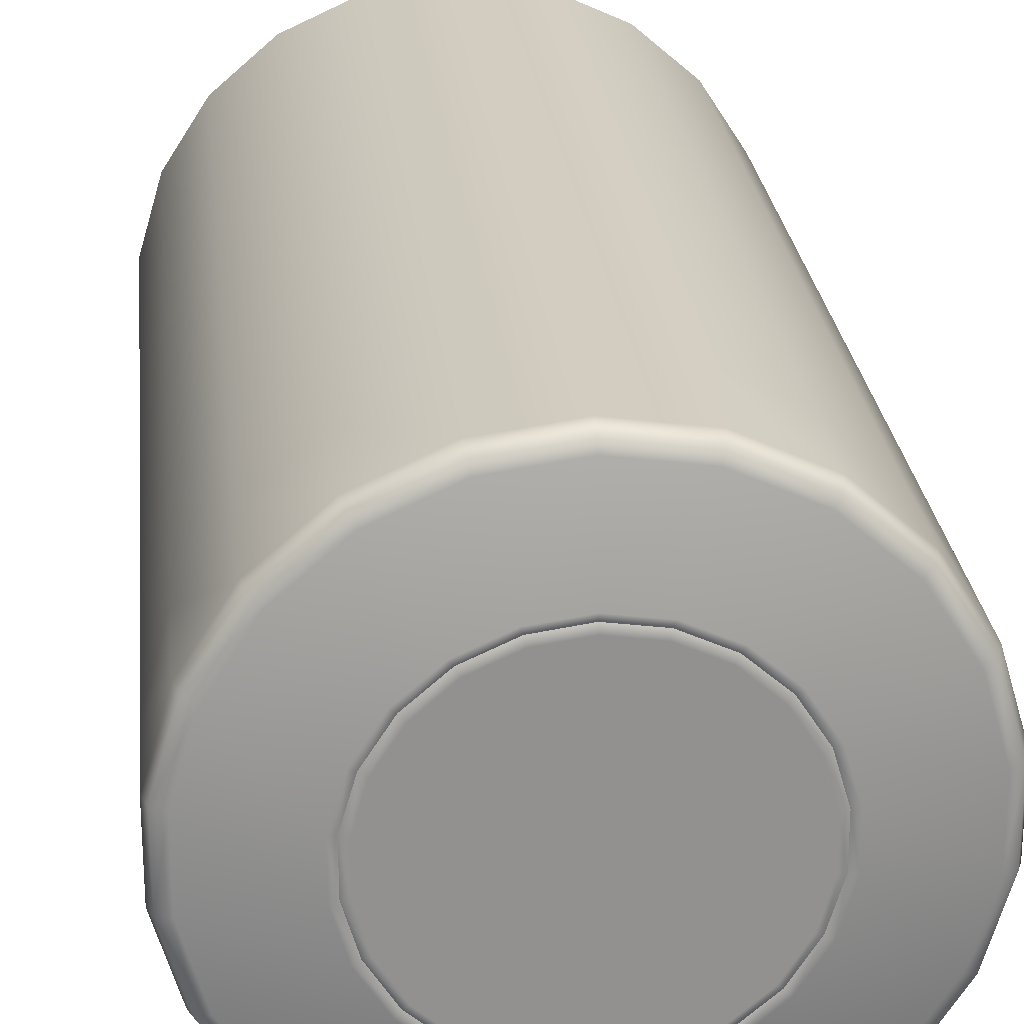
<metadata>
{"format":"obj","ext":"obj","renderer":"f3d","projection":"perspective","resolution":1024,"background":"white","views":[{"elev":24.6,"azim":-5.8,"up":"+Y"}]}
</metadata>
<code>
g ENV_SY01_G9_Section4_CilinderPath_01_MO
v 0.642 2.187 4.062
v 6.39e-05 2.279 4.062
v 6.39e-05 2.32 3.956
v 0.6536 2.226 3.956
v 6.39e-05 2.32 3.101
v 1.232 1.917 4.062
v 0.6536 2.226 3.101
v 1.254 1.952 3.956
v 1.722 1.492 4.062
v 1.254 1.952 3.101
v 1.753 1.519 3.956
v 2.073 0.9467 4.062
v 1.753 1.519 3.101
v 2.11 0.9637 3.956
v 2.256 0.3243 4.062
v 2.11 0.9637 3.101
v 2.296 0.3302 3.956
v 2.256 -0.3243 4.062
v 2.296 0.3302 3.101
v 2.296 -0.3302 3.956
v 2.073 -0.9467 4.062
v 2.296 -0.3302 3.101
v 2.11 -0.9637 3.956
v 1.722 -1.492 4.062
v 2.11 -0.9637 3.101
v 1.753 -1.519 3.956
v 1.232 -1.917 4.062
v 1.753 -1.519 3.101
v 1.254 -1.952 3.956
v 0.642 -2.187 4.062
v 1.254 -1.952 3.101
v 0.6536 -2.226 3.956
v 6.39e-05 -2.279 4.062
v 0.6536 -2.226 3.101
v 6.39e-05 -2.32 3.956
v 6.39e-05 -2.32 3.101
v 6.39e-05 2.176 4.114
v -0.642 2.187 4.062
v 6.39e-05 2.279 4.062
v -0.6132 2.088 4.114
v -1.232 1.917 4.062
v -0.3899 1.328 4.238
v 6.39e-05 1.384 4.238
v -1.177 1.831 4.114
v -1.722 1.492 4.062
v -0.3729 1.27 4.216
v 6.39e-05 1.324 4.216
v -0.7162 1.114 4.216
v -0.7482 1.164 4.238
v -1 0.8669 4.216
v -1.046 0.9063 4.238
v -1.205 0.5505 4.216
v -1.645 1.425 4.114
v -2.073 0.9467 4.062
v -1.259 0.5749 4.238
v -1.311 0.1885 4.216
v -1.98 0.9042 4.114
v -2.256 0.3243 4.062
v -1.37 0.197 4.238
v -1.311 -0.1885 4.216
v -2.154 0.3097 4.114
v -2.256 -0.3243 4.062
v -1.37 -0.197 4.238
v -1.205 -0.5503 4.216
v -2.154 -0.3097 4.114
v -2.073 -0.9467 4.062
v -1.259 -0.5749 4.238
v -1.002 -0.868 4.216
v -1.98 -0.9042 4.114
v -1.722 -1.492 4.062
v -1.046 -0.9063 4.238
v -0.716 -1.114 4.216
v -1.645 -1.425 4.114
v -1.232 -1.917 4.062
v -0.7482 -1.164 4.238
v -0.3736 -1.272 4.216
v -1.177 -1.831 4.114
v -0.642 -2.187 4.062
v -0.3899 -1.328 4.238
v 6.39e-05 -1.324 4.216
v -0.6132 -2.088 4.114
v 6.39e-05 -2.279 4.062
v 6.39e-05 -1.384 4.238
v 0.3736 -1.272 4.216
v 6.39e-05 -2.176 4.114
v 0.642 -2.187 4.062
v 0.3899 -1.328 4.238
v 0.716 -1.114 4.216
v 0.6132 -2.088 4.114
v 1.232 -1.917 4.062
v 0.7482 -1.164 4.238
v 1.002 -0.868 4.216
v 1.177 -1.831 4.114
v 1.722 -1.492 4.062
v 1.046 -0.9063 4.238
v 1.205 -0.5502 4.216
v 1.645 -1.425 4.114
v 2.073 -0.9467 4.062
v 1.259 -0.5749 4.238
v 1.311 -0.1885 4.216
v 1.98 -0.9042 4.114
v 2.256 -0.3243 4.062
v 1.37 -0.197 4.238
v 1.311 0.1885 4.216
v 2.154 -0.3097 4.114
v 2.256 0.3243 4.062
v 1.37 0.197 4.238
v 1.205 0.5505 4.216
v 2.154 0.3097 4.114
v 2.073 0.9467 4.062
v 1.259 0.5749 4.238
v 1 0.8669 4.216
v 1.98 0.904 4.114
v 1.722 1.492 4.062
v 1.046 0.9063 4.238
v 0.7158 1.114 4.216
v 1.645 1.425 4.114
v 1.232 1.917 4.062
v 0.7482 1.164 4.238
v 0.3731 1.27 4.216
v 1.177 1.831 4.114
v 0.642 2.187 4.062
v 0.3899 1.328 4.238
v 6.39e-05 1.324 4.216
v 6.39e-05 1.384 4.238
v 0.6132 2.088 4.114
v 6.39e-05 2.279 4.062
v 6.39e-05 2.176 4.114
v 6.39e-05 -2.32 3.956
v -0.642 -2.187 4.062
v 6.39e-05 -2.279 4.062
v -0.6536 -2.226 3.956
v 6.39e-05 -2.32 3.101
v -1.232 -1.917 4.062
v -0.6536 -2.226 3.101
v -1.254 -1.952 3.956
v -1.722 -1.492 4.062
v -1.254 -1.952 3.101
v -1.753 -1.519 3.956
v -2.073 -0.9467 4.062
v -1.753 -1.519 3.101
v -2.11 -0.9637 3.956
v -2.256 -0.3243 4.062
v -2.11 -0.9637 3.101
v -2.296 -0.3302 3.956
v -2.256 0.3243 4.062
v -2.296 -0.3302 3.101
v -2.296 0.3302 3.956
v -2.073 0.9467 4.062
v -2.296 0.3302 3.101
v -2.11 0.9637 3.956
v -1.722 1.492 4.062
v -2.11 0.9637 3.101
v -1.753 1.519 3.956
v -1.232 1.917 4.062
v -1.753 1.519 3.101
v -1.254 1.952 3.956
v -0.642 2.187 4.062
v -1.254 1.952 3.101
v -0.6536 2.226 3.956
v 6.39e-05 2.279 4.062
v -0.6536 2.226 3.101
v 6.39e-05 2.32 3.956
v 6.39e-05 2.32 3.101
v 0.642 2.187 -4.062
v -6.771e-05 2.32 -3.956
v -6.771e-05 2.279 -4.062
v 0.6536 2.226 -3.956
v -6.771e-05 2.32 -3.101
v 1.232 1.917 -4.062
v 0.6536 2.226 -3.101
v 1.254 1.952 -3.956
v 1.722 1.492 -4.062
v 1.254 1.952 -3.101
v 1.753 1.519 -3.956
v 2.073 0.9467 -4.062
v 1.753 1.519 -3.101
v 2.11 0.9637 -3.956
v 2.256 0.3243 -4.062
v 2.11 0.9637 -3.101
v 2.296 0.3302 -3.956
v 2.256 -0.3243 -4.062
v 2.296 0.3302 -3.101
v 2.296 -0.3302 -3.956
v 2.073 -0.9467 -4.062
v 2.296 -0.3302 -3.101
v 2.11 -0.9637 -3.956
v 1.722 -1.492 -4.062
v 2.11 -0.9637 -3.101
v 1.753 -1.519 -3.956
v 1.232 -1.917 -4.062
v 1.753 -1.519 -3.101
v 1.254 -1.952 -3.956
v 0.642 -2.187 -4.062
v 1.254 -1.952 -3.101
v 0.6536 -2.226 -3.956
v -6.771e-05 -2.279 -4.062
v 0.6536 -2.226 -3.101
v -6.771e-05 -2.32 -3.956
v -6.771e-05 -2.32 -3.101
v -6.771e-05 2.176 -4.114
v -6.771e-05 2.279 -4.062
v -0.642 2.187 -4.062
v -0.6132 2.088 -4.114
v -1.232 1.917 -4.062
v -0.3899 1.328 -4.238
v -6.771e-05 1.384 -4.238
v -1.177 1.831 -4.114
v -1.722 1.492 -4.062
v -0.3729 1.27 -4.209
v -6.771e-05 1.325 -4.209
v -0.7162 1.114 -4.209
v -0.7482 1.164 -4.238
v -1 0.8669 -4.209
v -1.046 0.9063 -4.238
v -1.205 0.5505 -4.208
v -1.645 1.425 -4.114
v -2.073 0.9467 -4.062
v -1.259 0.5749 -4.238
v -1.311 0.1885 -4.209
v -1.98 0.9042 -4.114
v -2.256 0.3243 -4.062
v -1.37 0.197 -4.238
v -1.311 -0.1885 -4.209
v -2.154 0.3097 -4.114
v -2.256 -0.3243 -4.062
v -1.37 -0.197 -4.238
v -1.205 -0.5503 -4.209
v -2.154 -0.3097 -4.114
v -2.073 -0.9467 -4.062
v -1.259 -0.5749 -4.238
v -1.002 -0.868 -4.208
v -1.98 -0.9042 -4.114
v -1.722 -1.492 -4.062
v -1.046 -0.9063 -4.238
v -0.7159 -1.114 -4.209
v -1.645 -1.425 -4.114
v -1.232 -1.917 -4.062
v -0.7482 -1.164 -4.238
v -0.3736 -1.272 -4.208
v -1.177 -1.831 -4.114
v -0.642 -2.187 -4.062
v -0.3899 -1.328 -4.238
v -6.771e-05 -1.325 -4.209
v -0.6132 -2.088 -4.114
v -6.771e-05 -2.279 -4.062
v -6.771e-05 -1.384 -4.238
v 0.3729 -1.27 -4.209
v -6.771e-05 -2.176 -4.114
v 0.642 -2.187 -4.062
v 0.3899 -1.328 -4.238
v 0.716 -1.114 -4.209
v 0.6132 -2.088 -4.114
v 1.232 -1.917 -4.062
v 0.7482 -1.164 -4.238
v 1 -0.8668 -4.209
v 1.177 -1.831 -4.114
v 1.722 -1.492 -4.062
v 1.046 -0.9063 -4.238
v 1.205 -0.5503 -4.209
v 1.645 -1.425 -4.114
v 2.073 -0.9467 -4.062
v 1.259 -0.5749 -4.238
v 1.311 -0.1885 -4.209
v 1.98 -0.9042 -4.114
v 2.256 -0.3243 -4.062
v 1.37 -0.197 -4.238
v 1.311 0.1886 -4.209
v 2.154 -0.3097 -4.114
v 2.256 0.3243 -4.062
v 1.37 0.197 -4.238
v 1.205 0.5503 -4.209
v 2.154 0.3097 -4.114
v 2.073 0.9467 -4.062
v 1.259 0.5749 -4.238
v 1 0.8669 -4.209
v 1.98 0.904 -4.114
v 1.722 1.492 -4.062
v 1.046 0.9063 -4.238
v 0.7158 1.114 -4.209
v 1.645 1.425 -4.114
v 1.232 1.917 -4.062
v 0.7482 1.164 -4.238
v 0.3731 1.27 -4.209
v 1.177 1.831 -4.114
v 0.642 2.187 -4.062
v 0.3899 1.328 -4.238
v -6.771e-05 1.325 -4.209
v -6.771e-05 1.384 -4.238
v 0.6132 2.088 -4.114
v -6.771e-05 2.279 -4.062
v -6.771e-05 2.176 -4.114
v -6.771e-05 -2.32 -3.956
v -6.771e-05 -2.279 -4.062
v -0.642 -2.187 -4.062
v -0.6536 -2.226 -3.956
v -6.771e-05 -2.32 -3.101
v -1.232 -1.917 -4.062
v -0.6536 -2.226 -3.101
v -1.254 -1.952 -3.956
v -1.722 -1.492 -4.062
v -1.254 -1.952 -3.101
v -1.753 -1.519 -3.956
v -2.073 -0.9467 -4.062
v -1.753 -1.519 -3.101
v -2.11 -0.9637 -3.956
v -2.256 -0.3243 -4.062
v -2.11 -0.9637 -3.101
v -2.296 -0.3302 -3.956
v -2.256 0.3243 -4.062
v -2.296 -0.3302 -3.101
v -2.296 0.3302 -3.956
v -2.073 0.9467 -4.062
v -2.296 0.3302 -3.101
v -2.11 0.9637 -3.956
v -1.722 1.492 -4.062
v -2.11 0.9637 -3.101
v -1.753 1.519 -3.956
v -1.232 1.917 -4.062
v -1.753 1.519 -3.101
v -1.254 1.952 -3.956
v -0.642 2.187 -4.062
v -1.254 1.952 -3.101
v -0.6536 2.226 -3.956
v -6.771e-05 2.279 -4.062
v -0.6536 2.226 -3.101
v -6.771e-05 2.32 -3.956
v -6.771e-05 2.32 -3.101
v 6.39e-05 2.32 6.771e-05
v -6.771e-05 2.32 -3.101
v 0.6536 2.226 -3.101
v 0.6536 2.226 6.771e-05
v 6.39e-05 2.32 3.101
v 1.254 1.952 -3.101
v 0.6536 2.226 3.101
v 1.254 1.952 6.771e-05
v 1.753 1.519 -3.101
v 1.254 1.952 3.101
v 1.753 1.519 6.771e-05
v 2.11 0.9637 -3.101
v 1.753 1.519 3.101
v 2.11 0.9637 6.771e-05
v 2.296 0.3302 -3.101
v 2.11 0.9637 3.101
v 2.296 0.3302 6.771e-05
v 2.296 -0.3302 -3.101
v 2.296 0.3302 3.101
v 2.296 -0.3302 6.771e-05
v 2.11 -0.9637 -3.101
v 2.296 -0.3302 3.101
v 2.11 -0.9637 6.771e-05
v 1.753 -1.519 -3.101
v 2.11 -0.9637 3.101
v 1.753 -1.519 6.771e-05
v 1.254 -1.952 -3.101
v 1.753 -1.519 3.101
v 1.254 -1.952 6.771e-05
v 0.6536 -2.226 -3.101
v 1.254 -1.952 3.101
v 0.6536 -2.226 6.771e-05
v -6.771e-05 -2.32 -3.101
v 0.6536 -2.226 3.101
v 6.39e-05 -2.32 6.771e-05
v 6.39e-05 -2.32 3.101
v 6.39e-05 -2.32 6.771e-05
v -6.771e-05 -2.32 -3.101
v -0.6536 -2.226 -3.101
v -0.6536 -2.226 6.771e-05
v 6.39e-05 -2.32 3.101
v -1.254 -1.952 -3.101
v -0.6536 -2.226 3.101
v -1.254 -1.952 6.771e-05
v -1.753 -1.519 -3.101
v -1.254 -1.952 3.101
v -1.753 -1.519 6.771e-05
v -2.11 -0.9637 -3.101
v -1.753 -1.519 3.101
v -2.11 -0.9637 -6.39e-05
v -2.296 -0.3302 -3.101
v -2.11 -0.9637 3.101
v -2.296 -0.3302 -6.39e-05
v -2.296 0.3302 -3.101
v -2.296 -0.3302 3.101
v -2.296 0.3302 -6.39e-05
v -2.11 0.9637 -3.101
v -2.296 0.3302 3.101
v -2.11 0.9637 -6.39e-05
v -1.753 1.519 -3.101
v -2.11 0.9637 3.101
v -1.753 1.519 6.771e-05
v -1.254 1.952 -3.101
v -1.753 1.519 3.101
v -1.254 1.952 6.771e-05
v -0.6536 2.226 -3.101
v -1.254 1.952 3.101
v -0.6536 2.226 6.771e-05
v -6.771e-05 2.32 -3.101
v -0.6536 2.226 3.101
v 6.39e-05 2.32 6.771e-05
v 6.39e-05 2.32 3.101
v -6.771e-05 -1.325 -4.209
v -6.771e-05 -1.265 -4.243
v -0.3573 -1.217 -4.243
v -0.3736 -1.272 -4.208
v 0.3729 -1.27 -4.209
v -0.6836 -1.064 -4.243
v -0.7159 -1.114 -4.209
v 0.3559 -1.212 -4.243
v 0.716 -1.114 -4.209
v -6.771e-05 -6.39e-05 -4.299
v -0.9576 -0.8298 -4.243
v -1.002 -0.868 -4.208
v 0.6837 -1.064 -4.243
v -1.151 -0.5258 -4.243
v 0.9547 -0.8273 -4.243
v 1 -0.8668 -4.209
v -1.205 -0.5503 -4.209
v 1.205 -0.5503 -4.209
v -1.252 -0.1801 -4.243
v -1.311 -0.1885 -4.209
v 1.151 -0.5258 -4.243
v 1.311 -0.1885 -4.209
v -1.253 0.1801 -4.243
v -1.311 0.1885 -4.209
v 1.252 -0.1801 -4.243
v 1.311 0.1886 -4.209
v -1.152 0.5261 -4.243
v -1.205 0.5505 -4.208
v 1.253 0.1801 -4.243
v -0.9552 0.8277 -4.243
v 1.151 0.5258 -4.243
v 1.205 0.5503 -4.209
v -1 0.8669 -4.209
v 1 0.8669 -4.209
v -0.6841 1.064 -4.243
v -0.7162 1.114 -4.209
v 0.9552 0.8277 -4.243
v 0.7158 1.114 -4.209
v -0.3561 1.213 -4.243
v -0.3729 1.27 -4.209
v 0.6835 1.063 -4.243
v 0.3731 1.27 -4.209
v -6.771e-05 1.265 -4.243
v -6.771e-05 1.325 -4.209
v 0.3561 1.213 -4.243
v 6.39e-05 -1.324 4.216
v 6.39e-05 -1.265 4.243
v 0.3573 -1.217 4.243
v 0.3736 -1.272 4.216
v -0.3736 -1.272 4.216
v 0.6837 -1.064 4.243
v 0.716 -1.114 4.216
v -0.3573 -1.217 4.243
v -0.716 -1.114 4.216
v 6.39e-05 -6.39e-05 4.299
v 0.9576 -0.8298 4.243
v 1.002 -0.868 4.216
v -0.6838 -1.064 4.243
v 1.151 -0.5255 4.243
v -0.9576 -0.8298 4.243
v -1.002 -0.868 4.216
v 1.205 -0.5502 4.216
v -1.205 -0.5503 4.216
v 1.252 -0.1801 4.243
v 1.311 -0.1885 4.216
v -1.151 -0.5258 4.243
v -1.311 -0.1885 4.216
v 1.253 0.1801 4.243
v 1.311 0.1885 4.216
v -1.252 -0.1801 4.243
v -1.311 0.1885 4.216
v 1.152 0.5261 4.243
v 1.205 0.5505 4.216
v -1.253 0.1801 4.243
v 0.9552 0.8277 4.243
v -1.152 0.5261 4.243
v -1.205 0.5505 4.216
v 1 0.8669 4.216
v -1 0.8669 4.216
v 0.6835 1.063 4.243
v 0.7158 1.114 4.216
v -0.9552 0.8277 4.243
v -0.7162 1.114 4.216
v 0.3561 1.213 4.243
v 0.3731 1.27 4.216
v -0.6841 1.064 4.243
v -0.3729 1.27 4.216
v 6.39e-05 1.265 4.243
v 6.39e-05 1.324 4.216
v -0.356 1.213 4.243
g ENV_SY01_G9_Section4_CilinderPath_01_MO_0
f 3 2 1
f 4 3 1
f 5 3 4
f 4 1 6
f 7 5 4
f 8 4 6
f 7 4 8
f 8 6 9
f 10 7 8
f 11 8 9
f 10 8 11
f 11 9 12
f 13 10 11
f 14 11 12
f 13 11 14
f 14 12 15
f 16 13 14
f 17 14 15
f 16 14 17
f 17 15 18
f 19 16 17
f 20 17 18
f 19 17 20
f 20 18 21
f 22 19 20
f 23 20 21
f 22 20 23
f 23 21 24
f 25 22 23
f 26 23 24
f 25 23 26
f 26 24 27
f 28 25 26
f 29 26 27
f 28 26 29
f 29 27 30
f 31 28 29
f 32 29 30
f 31 29 32
f 32 30 33
f 34 31 32
f 35 32 33
f 34 32 35
f 36 34 35
f 39 38 37
f 38 40 37
f 38 41 40
f 40 42 37
f 42 43 37
f 41 44 40
f 41 45 44
f 42 46 43
f 46 47 43
f 48 46 42
f 49 42 40
f 49 48 42
f 44 49 40
f 50 48 49
f 51 50 49
f 51 49 44
f 52 50 51
f 45 53 44
f 53 51 44
f 45 54 53
f 55 52 51
f 55 51 53
f 56 52 55
f 54 57 53
f 57 55 53
f 54 58 57
f 59 56 55
f 59 55 57
f 60 56 59
f 58 61 57
f 61 59 57
f 58 62 61
f 63 60 59
f 63 59 61
f 64 60 63
f 62 65 61
f 65 63 61
f 62 66 65
f 67 64 63
f 67 63 65
f 68 64 67
f 66 69 65
f 69 67 65
f 66 70 69
f 71 68 67
f 71 67 69
f 72 68 71
f 70 73 69
f 73 71 69
f 70 74 73
f 75 72 71
f 75 71 73
f 76 72 75
f 74 77 73
f 77 75 73
f 74 78 77
f 79 76 75
f 79 75 77
f 80 76 79
f 78 81 77
f 81 79 77
f 81 78 82
f 83 80 79
f 83 79 81
f 84 80 83
f 85 81 82
f 85 83 81
f 82 86 85
f 87 84 83
f 87 83 85
f 88 84 87
f 86 89 85
f 89 87 85
f 86 90 89
f 91 88 87
f 91 87 89
f 92 88 91
f 90 93 89
f 93 91 89
f 90 94 93
f 95 92 91
f 95 91 93
f 96 92 95
f 94 97 93
f 97 95 93
f 94 98 97
f 99 96 95
f 99 95 97
f 100 96 99
f 98 101 97
f 101 99 97
f 98 102 101
f 103 100 99
f 103 99 101
f 104 100 103
f 102 105 101
f 105 103 101
f 102 106 105
f 107 104 103
f 107 103 105
f 108 104 107
f 106 109 105
f 109 107 105
f 106 110 109
f 111 108 107
f 111 107 109
f 112 108 111
f 110 113 109
f 113 111 109
f 110 114 113
f 115 112 111
f 115 111 113
f 116 112 115
f 114 117 113
f 117 115 113
f 114 118 117
f 119 116 115
f 119 115 117
f 120 116 119
f 118 121 117
f 121 119 117
f 118 122 121
f 123 120 119
f 123 119 121
f 124 120 123
f 125 124 123
f 122 126 121
f 126 123 121
f 125 123 126
f 122 127 126
f 128 125 126
f 127 128 126
f 131 130 129
f 130 132 129
f 133 129 132
f 132 130 134
f 135 133 132
f 136 132 134
f 135 132 136
f 136 134 137
f 138 135 136
f 139 136 137
f 138 136 139
f 139 137 140
f 141 138 139
f 142 139 140
f 141 139 142
f 142 140 143
f 144 141 142
f 145 142 143
f 144 142 145
f 145 143 146
f 147 144 145
f 148 145 146
f 147 145 148
f 148 146 149
f 150 147 148
f 151 148 149
f 150 148 151
f 151 149 152
f 153 150 151
f 154 151 152
f 153 151 154
f 154 152 155
f 156 153 154
f 157 154 155
f 156 154 157
f 157 155 158
f 159 156 157
f 160 157 158
f 159 157 160
f 160 158 161
f 162 159 160
f 163 160 161
f 162 160 163
f 164 162 163
f 167 166 165
f 166 168 165
f 168 166 169
f 165 168 170
f 171 168 169
f 168 172 170
f 172 168 171
f 170 172 173
f 174 172 171
f 172 175 173
f 175 172 174
f 173 175 176
f 177 175 174
f 175 178 176
f 178 175 177
f 176 178 179
f 180 178 177
f 178 181 179
f 181 178 180
f 179 181 182
f 183 181 180
f 181 184 182
f 184 181 183
f 182 184 185
f 186 184 183
f 184 187 185
f 187 184 186
f 185 187 188
f 189 187 186
f 187 190 188
f 190 187 189
f 188 190 191
f 192 190 189
f 190 193 191
f 193 190 192
f 191 193 194
f 195 193 192
f 193 196 194
f 196 193 195
f 194 196 197
f 198 196 195
f 196 199 197
f 199 196 198
f 200 199 198
f 203 202 201
f 204 203 201
f 205 203 204
f 206 204 201
f 207 206 201
f 208 205 204
f 209 205 208
f 210 206 207
f 211 210 207
f 210 212 206
f 206 213 204
f 212 213 206
f 213 208 204
f 212 214 213
f 214 215 213
f 213 215 208
f 214 216 215
f 217 209 208
f 215 217 208
f 218 209 217
f 216 219 215
f 215 219 217
f 216 220 219
f 221 218 217
f 219 221 217
f 222 218 221
f 220 223 219
f 219 223 221
f 220 224 223
f 225 222 221
f 223 225 221
f 226 222 225
f 224 227 223
f 223 227 225
f 224 228 227
f 229 226 225
f 227 229 225
f 230 226 229
f 228 231 227
f 227 231 229
f 228 232 231
f 233 230 229
f 231 233 229
f 234 230 233
f 232 235 231
f 231 235 233
f 232 236 235
f 237 234 233
f 235 237 233
f 238 234 237
f 236 239 235
f 235 239 237
f 236 240 239
f 241 238 237
f 239 241 237
f 242 238 241
f 240 243 239
f 239 243 241
f 240 244 243
f 245 242 241
f 243 245 241
f 242 245 246
f 244 247 243
f 243 247 245
f 244 248 247
f 245 249 246
f 247 249 245
f 250 246 249
f 248 251 247
f 247 251 249
f 248 252 251
f 253 250 249
f 251 253 249
f 254 250 253
f 252 255 251
f 251 255 253
f 252 256 255
f 257 254 253
f 255 257 253
f 258 254 257
f 256 259 255
f 255 259 257
f 256 260 259
f 261 258 257
f 259 261 257
f 262 258 261
f 260 263 259
f 259 263 261
f 260 264 263
f 265 262 261
f 263 265 261
f 266 262 265
f 264 267 263
f 263 267 265
f 264 268 267
f 269 266 265
f 267 269 265
f 270 266 269
f 268 271 267
f 267 271 269
f 268 272 271
f 273 270 269
f 271 273 269
f 274 270 273
f 272 275 271
f 271 275 273
f 272 276 275
f 277 274 273
f 275 277 273
f 278 274 277
f 276 279 275
f 275 279 277
f 276 280 279
f 281 278 277
f 279 281 277
f 282 278 281
f 280 283 279
f 279 283 281
f 280 284 283
f 285 282 281
f 283 285 281
f 286 282 285
f 284 287 283
f 283 287 285
f 284 288 287
f 288 289 287
f 290 286 285
f 287 290 285
f 287 289 290
f 291 286 290
f 289 292 290
f 292 291 290
f 295 294 293
f 296 295 293
f 296 293 297
f 295 296 298
f 299 296 297
f 296 300 298
f 300 296 299
f 298 300 301
f 302 300 299
f 300 303 301
f 303 300 302
f 301 303 304
f 305 303 302
f 303 306 304
f 306 303 305
f 304 306 307
f 308 306 305
f 306 309 307
f 309 306 308
f 307 309 310
f 311 309 308
f 309 312 310
f 312 309 311
f 310 312 313
f 314 312 311
f 312 315 313
f 315 312 314
f 313 315 316
f 317 315 314
f 315 318 316
f 318 315 317
f 316 318 319
f 320 318 317
f 318 321 319
f 321 318 320
f 319 321 322
f 323 321 320
f 321 324 322
f 324 321 323
f 322 324 325
f 326 324 323
f 324 327 325
f 327 324 326
f 328 327 326
f 331 330 329
f 332 331 329
f 332 329 333
f 334 331 332
f 335 332 333
f 336 334 332
f 336 332 335
f 337 334 336
f 338 336 335
f 339 337 336
f 339 336 338
f 340 337 339
f 341 339 338
f 342 340 339
f 342 339 341
f 343 340 342
f 344 342 341
f 345 343 342
f 345 342 344
f 346 343 345
f 347 345 344
f 348 346 345
f 348 345 347
f 349 346 348
f 350 348 347
f 351 349 348
f 351 348 350
f 352 349 351
f 353 351 350
f 354 352 351
f 354 351 353
f 355 352 354
f 356 354 353
f 357 355 354
f 357 354 356
f 358 355 357
f 359 357 356
f 360 358 357
f 360 357 359
f 361 358 360
f 362 360 359
f 363 361 360
f 363 360 362
f 364 363 362
f 367 366 365
f 368 367 365
f 368 365 369
f 370 367 368
f 371 368 369
f 372 370 368
f 372 368 371
f 373 370 372
f 374 372 371
f 375 373 372
f 375 372 374
f 376 373 375
f 377 375 374
f 378 376 375
f 378 375 377
f 379 376 378
f 380 378 377
f 381 379 378
f 381 378 380
f 382 379 381
f 383 381 380
f 384 382 381
f 384 381 383
f 385 382 384
f 386 384 383
f 387 385 384
f 387 384 386
f 388 385 387
f 389 387 386
f 390 388 387
f 390 387 389
f 391 388 390
f 392 390 389
f 393 391 390
f 393 390 392
f 394 391 393
f 395 393 392
f 396 394 393
f 396 393 395
f 397 394 396
f 398 396 395
f 399 397 396
f 399 396 398
f 400 399 398
f 403 402 401
f 404 403 401
f 401 402 405
f 406 403 404
f 407 406 404
f 402 408 405
f 405 408 409
f 403 410 402
f 406 410 403
f 402 410 408
f 411 406 407
f 411 410 406
f 412 411 407
f 408 413 409
f 408 410 413
f 414 410 411
f 414 411 412
f 413 410 415
f 409 413 416
f 413 415 416
f 417 414 412
f 416 415 418
f 419 414 417
f 419 410 414
f 420 419 417
f 415 421 418
f 415 410 421
f 418 421 422
f 423 419 420
f 423 410 419
f 424 423 420
f 421 425 422
f 421 410 425
f 422 425 426
f 427 423 424
f 427 410 423
f 428 427 424
f 425 429 426
f 425 410 429
f 430 410 427
f 430 427 428
f 429 410 431
f 426 429 432
f 429 431 432
f 433 430 428
f 432 431 434
f 435 430 433
f 435 410 430
f 436 435 433
f 431 437 434
f 431 410 437
f 434 437 438
f 439 435 436
f 439 410 435
f 440 439 436
f 437 441 438
f 437 410 441
f 438 441 442
f 443 439 440
f 443 410 439
f 444 443 440
f 441 445 442
f 441 410 445
f 445 410 443
f 445 443 444
f 442 445 444
f 448 447 446
f 449 448 446
f 446 447 450
f 451 448 449
f 452 451 449
f 447 453 450
f 450 453 454
f 448 455 447
f 451 455 448
f 447 455 453
f 456 451 452
f 456 455 451
f 457 456 452
f 453 458 454
f 453 455 458
f 459 455 456
f 459 456 457
f 458 455 460
f 454 458 461
f 458 460 461
f 462 459 457
f 461 460 463
f 464 459 462
f 464 455 459
f 465 464 462
f 460 466 463
f 460 455 466
f 463 466 467
f 468 464 465
f 468 455 464
f 469 468 465
f 466 470 467
f 466 455 470
f 467 470 471
f 472 468 469
f 472 455 468
f 473 472 469
f 470 474 471
f 470 455 474
f 475 455 472
f 475 472 473
f 474 455 476
f 471 474 477
f 474 476 477
f 478 475 473
f 477 476 479
f 480 475 478
f 480 455 475
f 481 480 478
f 476 482 479
f 476 455 482
f 479 482 483
f 484 480 481
f 484 455 480
f 485 484 481
f 482 486 483
f 482 455 486
f 483 486 487
f 488 484 485
f 488 455 484
f 489 488 485
f 487 490 489
f 486 490 487
f 486 455 490
f 490 455 488
f 490 488 489

</code>
